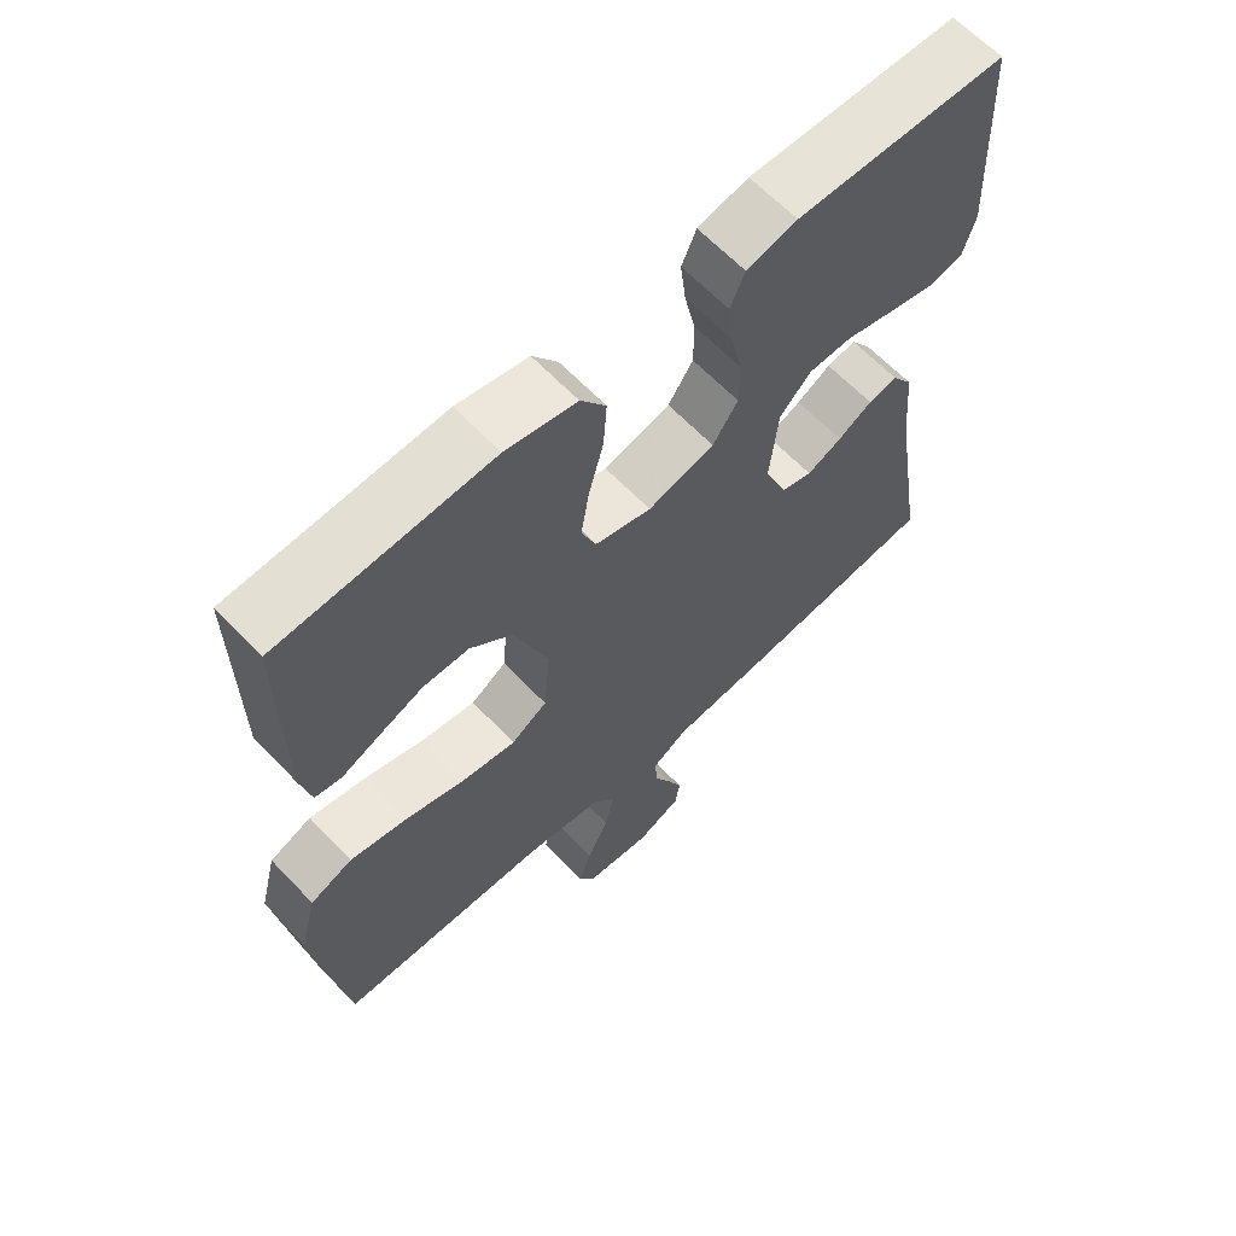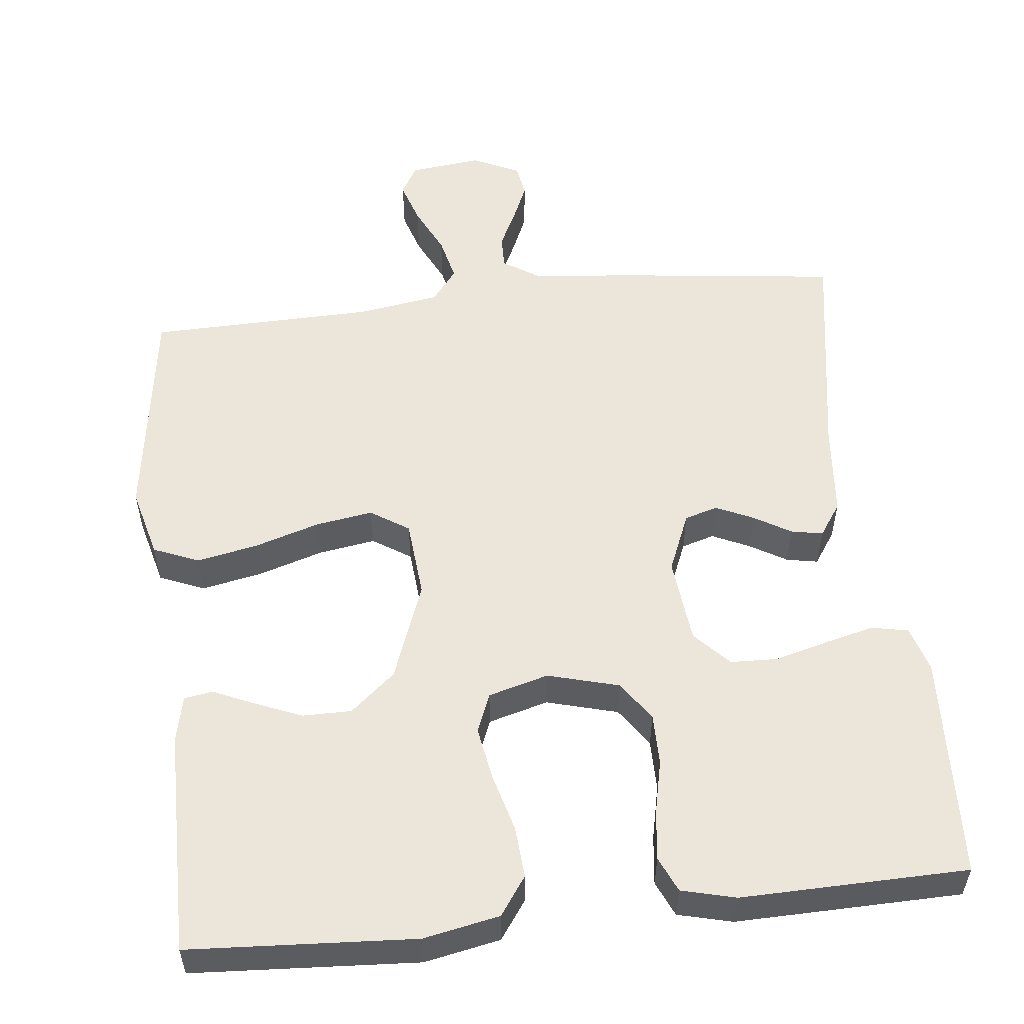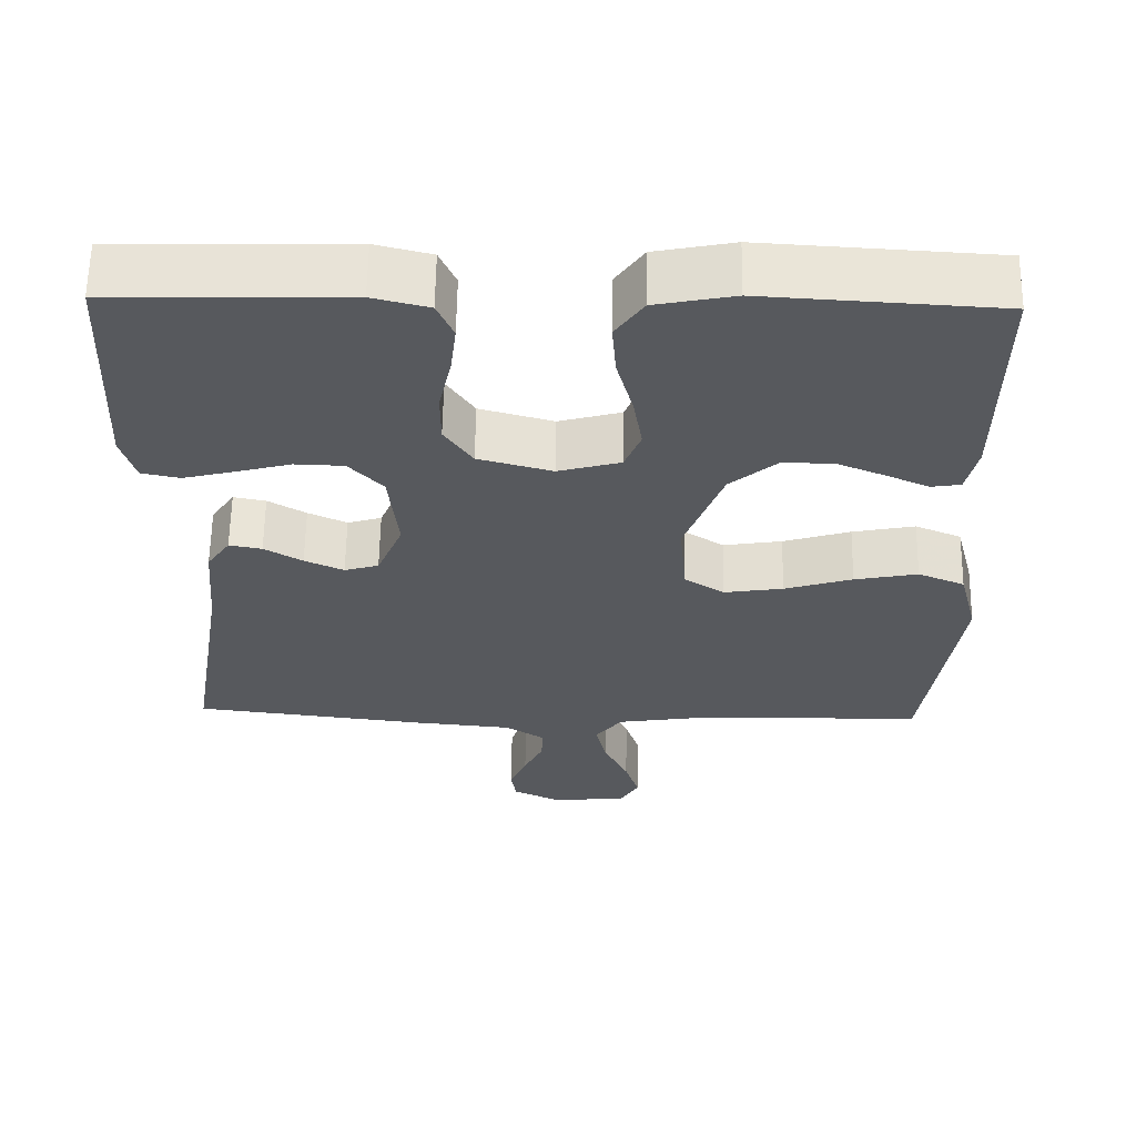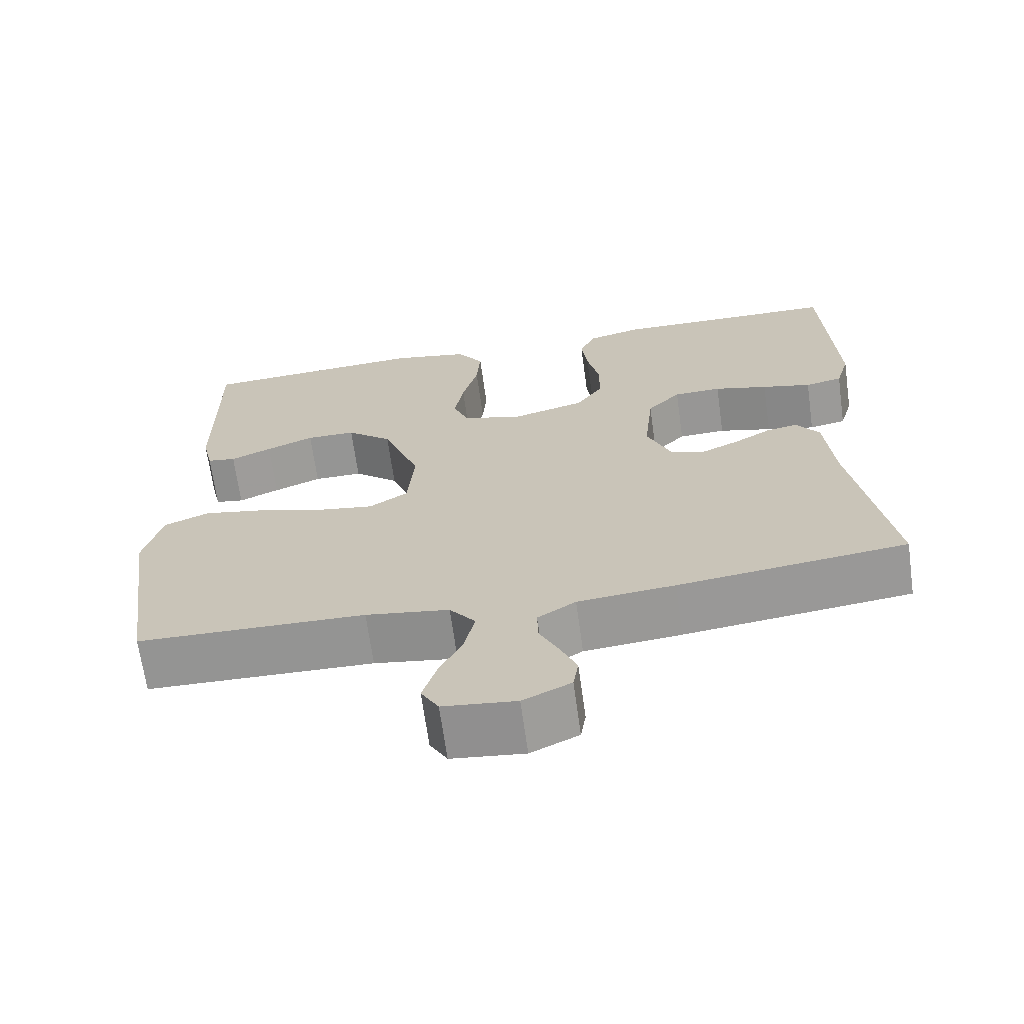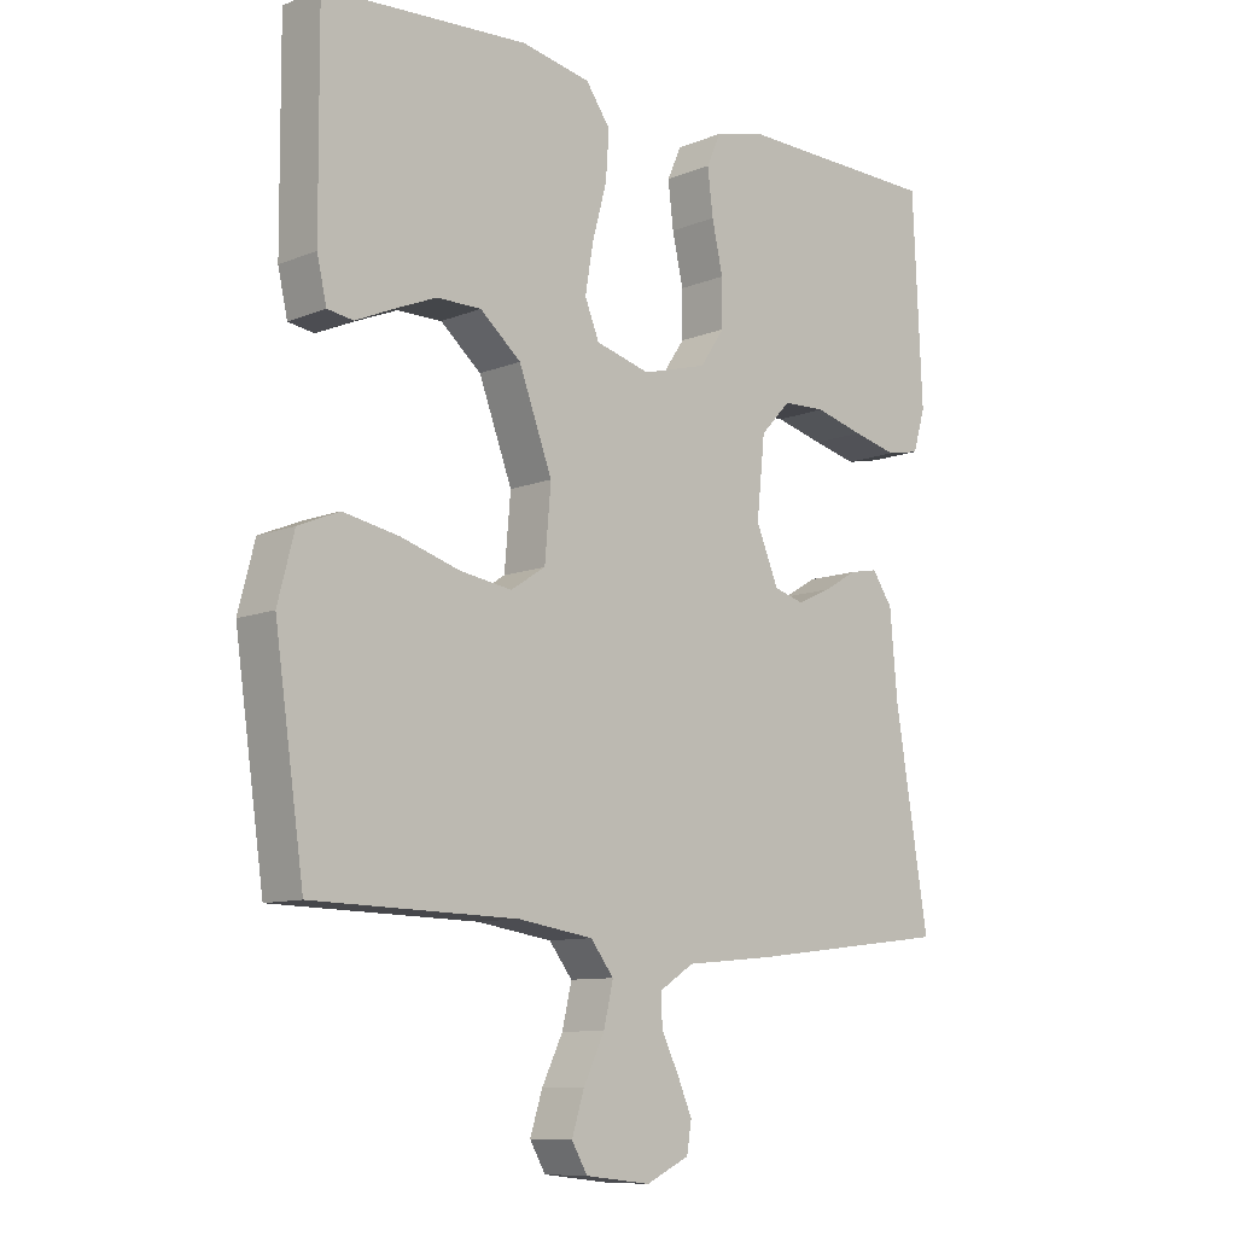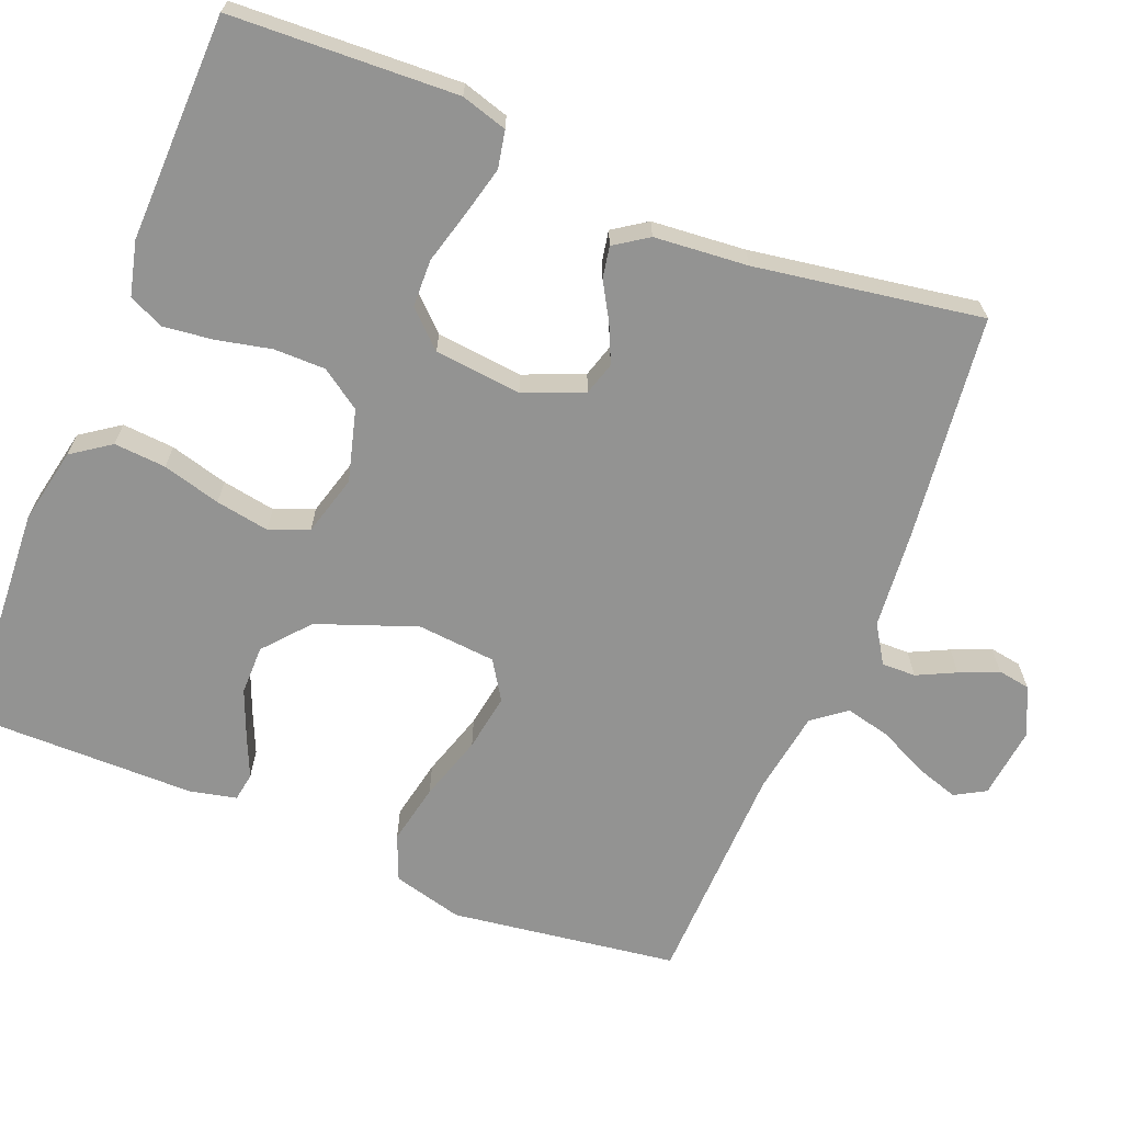
<metadata>
{"format":"obj","ext":"obj","renderer":"f3d","projection":"perspective","resolution":1024,"background":"white","views":[{"elev":63.5,"azim":-43.5,"up":"+Z"},{"elev":54.6,"azim":-6.3,"up":"+Y"},{"elev":60.8,"azim":-179.1,"up":"+Z"},{"elev":-67.4,"azim":7.9,"up":"+Z"},{"elev":-9.8,"azim":-43.7,"up":"+Z"},{"elev":-66.6,"azim":67.9,"up":"+Y"}]}
</metadata>
<code>
v -0.5 0.07 -0.5
v -0.543 0.07 -0.2
v -0.519 0.07 -0.107
v -0.459 0.07 -0.082
v -0.378 0.07 -0.098
v -0.291 0.07 -0.125
v -0.215 0.07 -0.137
v -0.164 0.07 -0.104
v -0.155 0.07 0
v -0.204 0.07 0.131
v -0.264 0.07 0.182
v -0.329 0.07 0.182
v -0.392 0.07 0.156
v -0.446 0.07 0.132
v -0.484 0.07 0.138
v -0.498 0.07 0.2
v -0.5 0.07 0.5
v -0.2 0.07 0.518
v -0.099 0.07 0.498
v -0.063 0.07 0.447
v -0.068 0.07 0.378
v -0.089 0.07 0.301
v -0.101 0.07 0.23
v -0.08 0.07 0.178
v 0 0.07 0.156
v 0.095 0.07 0.182
v 0.131 0.07 0.235
v 0.131 0.07 0.303
v 0.115 0.07 0.375
v 0.107 0.07 0.441
v 0.128 0.07 0.488
v 0.2 0.07 0.506
v 0.5 0.07 0.5
v 0.514 0.07 0.2
v 0.496 0.07 0.139
v 0.447 0.07 0.129
v 0.382 0.07 0.145
v 0.311 0.07 0.164
v 0.248 0.07 0.162
v 0.204 0.07 0.115
v 0.192 0.07 0
v 0.225 0.07 -0.079
v 0.269 0.07 -0.092
v 0.319 0.07 -0.069
v 0.368 0.07 -0.04
v 0.41 0.07 -0.032
v 0.44 0.07 -0.076
v 0.451 0.07 -0.2
v 0.5 0.07 -0.5
v 0.2 0.07 -0.536
v 0.072 0.07 -0.548
v 0.022 0.07 -0.58
v 0.023 0.07 -0.625
v 0.048 0.07 -0.676
v 0.07 0.07 -0.727
v 0.063 0.07 -0.77
v 0 0.07 -0.8
v -0.096 0.07 -0.789
v -0.119 0.07 -0.749
v -0.101 0.07 -0.692
v -0.07 0.07 -0.628
v -0.056 0.07 -0.568
v -0.09 0.07 -0.524
v -0.2 0.07 -0.507
v -0.5 0 -0.5
v -0.543 0 -0.2
v -0.519 0 -0.107
v -0.459 0 -0.082
v -0.378 0 -0.098
v -0.291 0 -0.125
v -0.215 0 -0.137
v -0.164 0 -0.104
v -0.155 0 0
v -0.204 0 0.131
v -0.264 0 0.182
v -0.329 0 0.182
v -0.392 0 0.156
v -0.446 0 0.132
v -0.484 0 0.138
v -0.498 0 0.2
v -0.5 0 0.5
v -0.2 0 0.518
v -0.099 0 0.498
v -0.063 0 0.447
v -0.068 0 0.378
v -0.089 0 0.301
v -0.101 0 0.23
v -0.08 0 0.178
v 0 0 0.156
v 0.095 0 0.182
v 0.131 0 0.235
v 0.131 0 0.303
v 0.115 0 0.375
v 0.107 0 0.441
v 0.128 0 0.488
v 0.2 0 0.506
v 0.5 0 0.5
v 0.514 0 0.2
v 0.496 0 0.139
v 0.447 0 0.129
v 0.382 0 0.145
v 0.311 0 0.164
v 0.248 0 0.162
v 0.204 0 0.115
v 0.192 0 0
v 0.225 0 -0.079
v 0.269 0 -0.092
v 0.319 0 -0.069
v 0.368 0 -0.04
v 0.41 0 -0.032
v 0.44 0 -0.076
v 0.451 0 -0.2
v 0.5 0 -0.5
v 0.2 0 -0.536
v 0.072 0 -0.548
v 0.022 0 -0.58
v 0.023 0 -0.625
v 0.048 0 -0.676
v 0.07 0 -0.727
v 0.063 0 -0.77
v 0 0 -0.8
v -0.096 0 -0.789
v -0.119 0 -0.749
v -0.101 0 -0.692
v -0.07 0 -0.628
v -0.056 0 -0.568
v -0.09 0 -0.524
v -0.2 0 -0.507
f 59 60 61
f 58 59 61
f 57 58 61
f 56 57 61
f 55 56 61
f 54 55 61
f 53 54 61
f 52 53 61 62
f 51 52 62 63
f 51 63 64
f 50 51 64
f 49 50 64
f 48 49 64
f 47 48 64
f 46 47 64
f 45 46 64
f 44 45 64
f 36 37 38
f 35 36 38
f 34 35 38
f 33 34 38
f 32 33 38
f 31 32 38
f 30 31 38
f 29 30 38
f 28 29 38
f 27 28 38 39
f 26 27 39 40
f 20 21 22
f 19 20 22
f 18 19 22
f 17 18 22
f 16 17 22
f 15 16 22
f 14 15 22
f 13 14 22
f 12 13 22
f 11 12 22 23
f 10 11 23 24
f 4 5 6
f 3 4 6
f 2 3 6
f 1 2 6
f 64 1 6
f 64 6 7
f 43 44 64
f 64 7 8
f 43 64 8
f 42 43 8
f 41 42 8 9
f 40 41 9
f 26 40 9
f 25 26 9
f 9 10 24 25
f 125 124 123
f 125 123 122
f 125 122 121
f 125 121 120
f 125 120 119
f 125 119 118
f 125 118 117
f 126 125 117 116
f 127 126 116 115
f 128 127 115
f 128 115 114
f 128 114 113
f 128 113 112
f 128 112 111
f 128 111 110
f 128 110 109
f 128 109 108
f 102 101 100
f 102 100 99
f 102 99 98
f 102 98 97
f 102 97 96
f 102 96 95
f 102 95 94
f 102 94 93
f 102 93 92
f 103 102 92 91
f 104 103 91 90
f 86 85 84
f 86 84 83
f 86 83 82
f 86 82 81
f 86 81 80
f 86 80 79
f 86 79 78
f 86 78 77
f 86 77 76
f 87 86 76 75
f 88 87 75 74
f 70 69 68
f 70 68 67
f 70 67 66
f 70 66 65
f 70 65 128
f 71 70 128
f 128 108 107
f 72 71 128
f 72 128 107
f 72 107 106
f 73 72 106 105
f 73 105 104
f 73 104 90
f 73 90 89
f 89 88 74 73
f 1 65 66 2
f 2 66 67 3
f 3 67 68 4
f 4 68 69 5
f 5 69 70 6
f 6 70 71 7
f 7 71 72 8
f 8 72 73 9
f 9 73 74 10
f 10 74 75 11
f 11 75 76 12
f 12 76 77 13
f 13 77 78 14
f 14 78 79 15
f 15 79 80 16
f 16 80 81 17
f 17 81 82 18
f 18 82 83 19
f 19 83 84 20
f 20 84 85 21
f 21 85 86 22
f 22 86 87 23
f 23 87 88 24
f 24 88 89 25
f 25 89 90 26
f 26 90 91 27
f 27 91 92 28
f 28 92 93 29
f 29 93 94 30
f 30 94 95 31
f 31 95 96 32
f 32 96 97 33
f 33 97 98 34
f 34 98 99 35
f 35 99 100 36
f 36 100 101 37
f 37 101 102 38
f 38 102 103 39
f 39 103 104 40
f 40 104 105 41
f 41 105 106 42
f 42 106 107 43
f 43 107 108 44
f 44 108 109 45
f 45 109 110 46
f 46 110 111 47
f 47 111 112 48
f 48 112 113 49
f 49 113 114 50
f 50 114 115 51
f 51 115 116 52
f 52 116 117 53
f 53 117 118 54
f 54 118 119 55
f 55 119 120 56
f 56 120 121 57
f 57 121 122 58
f 58 122 123 59
f 59 123 124 60
f 60 124 125 61
f 61 125 126 62
f 62 126 127 63
f 63 127 128 64
f 64 128 65 1

</code>
